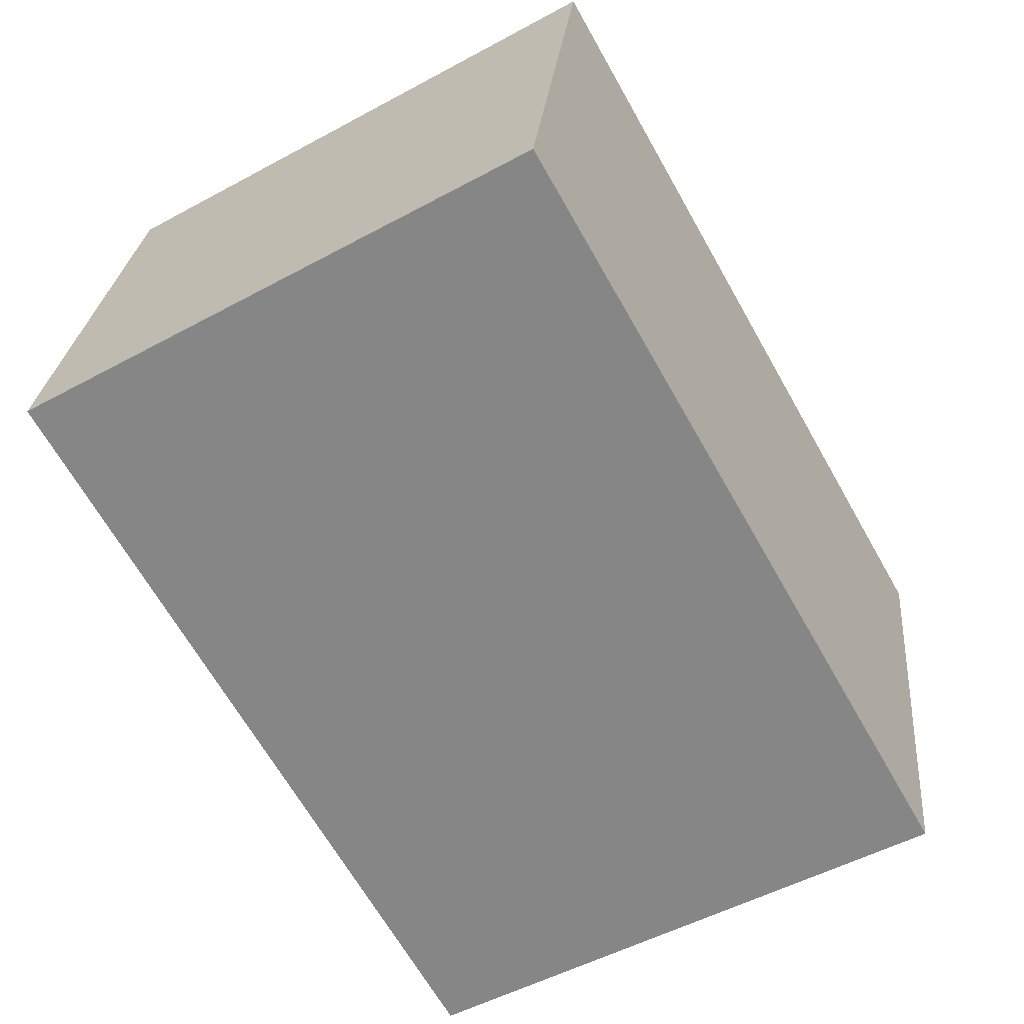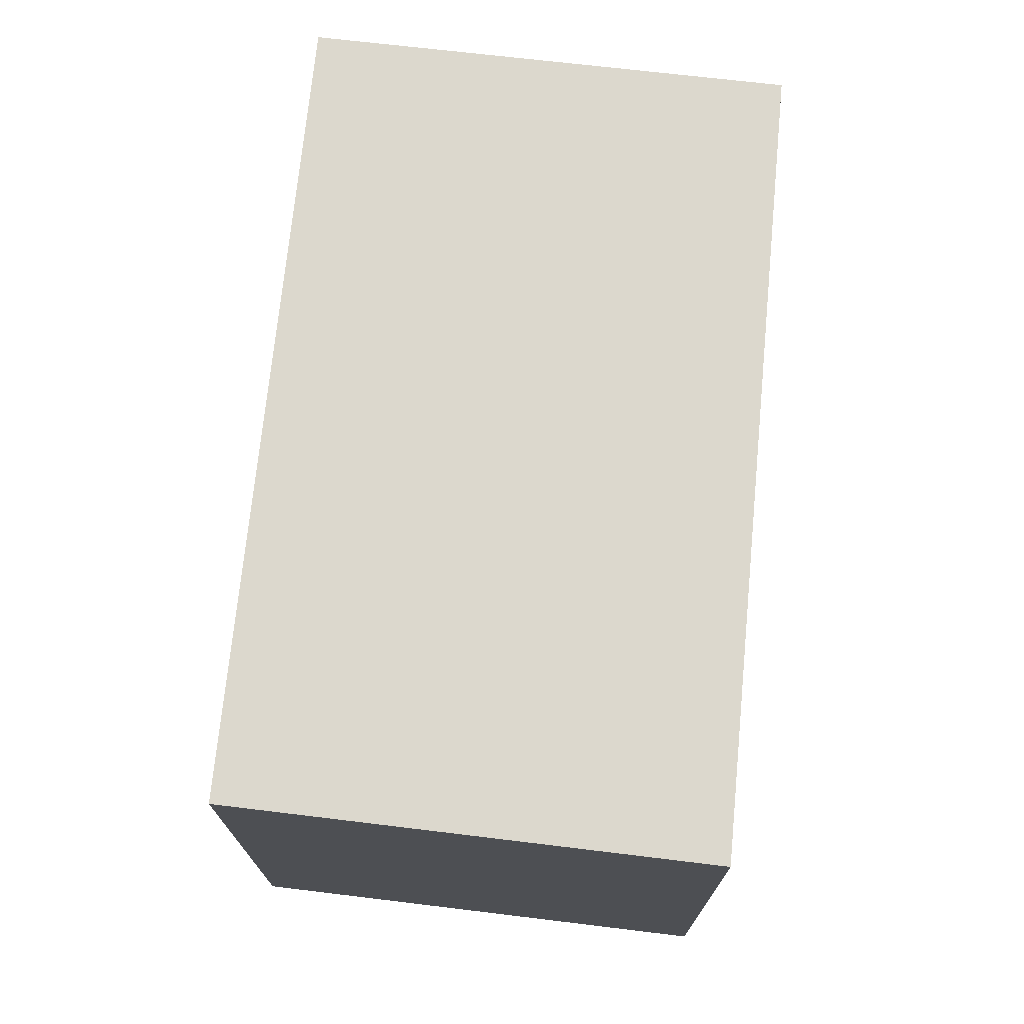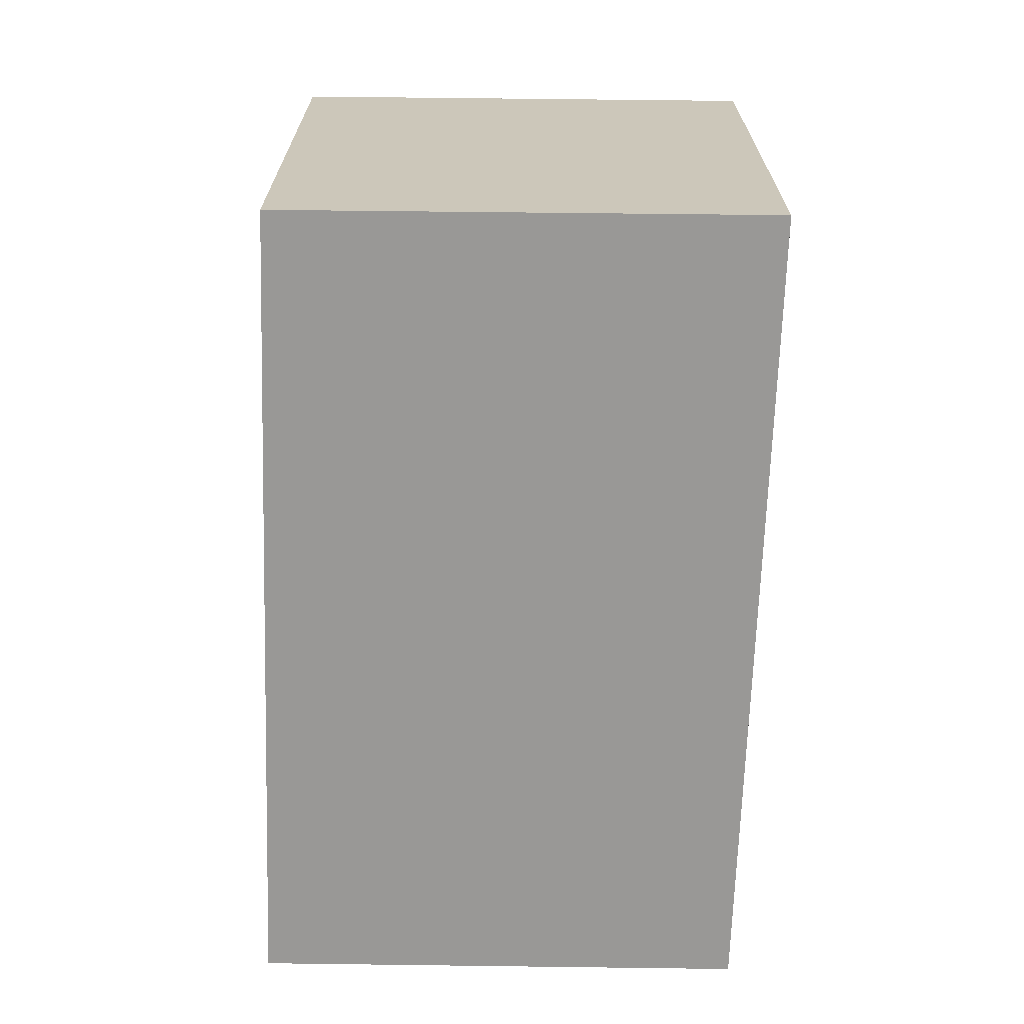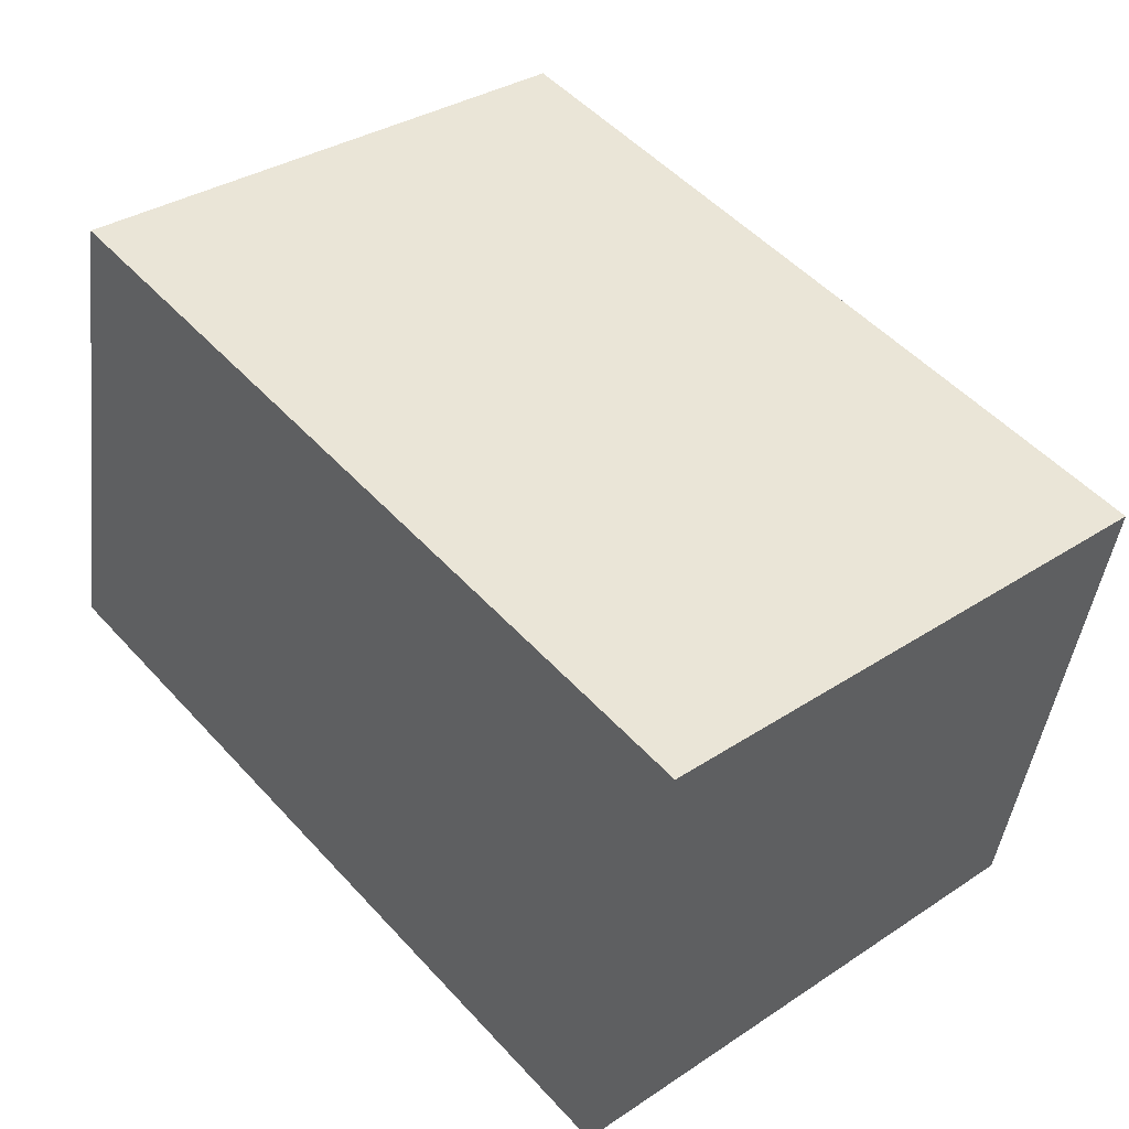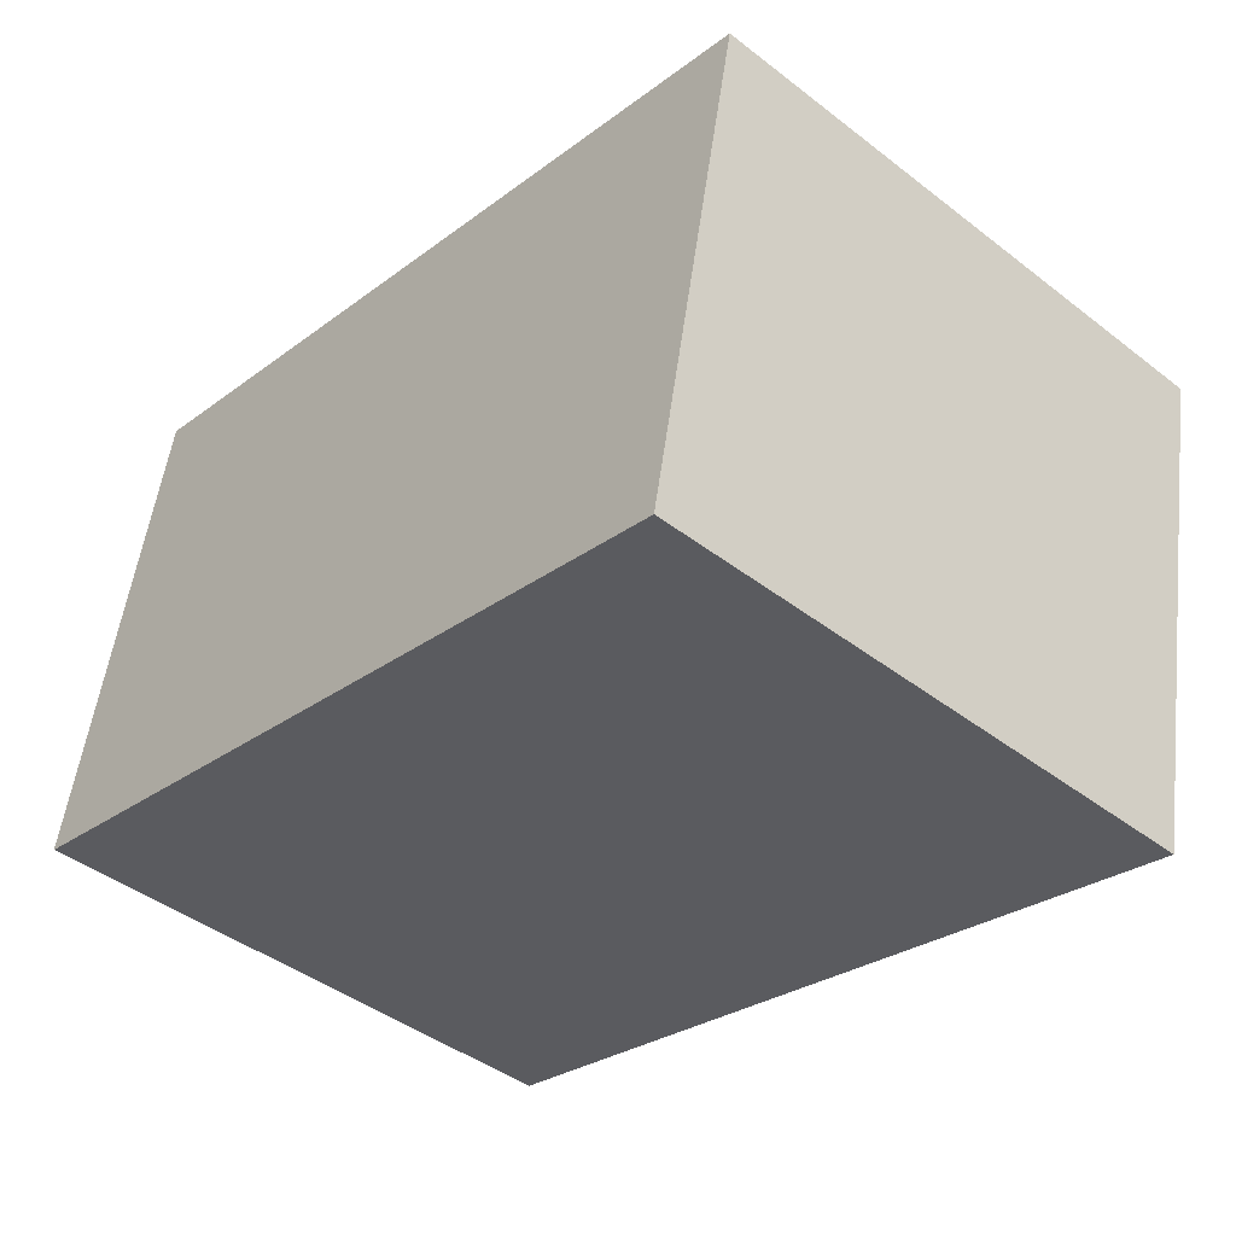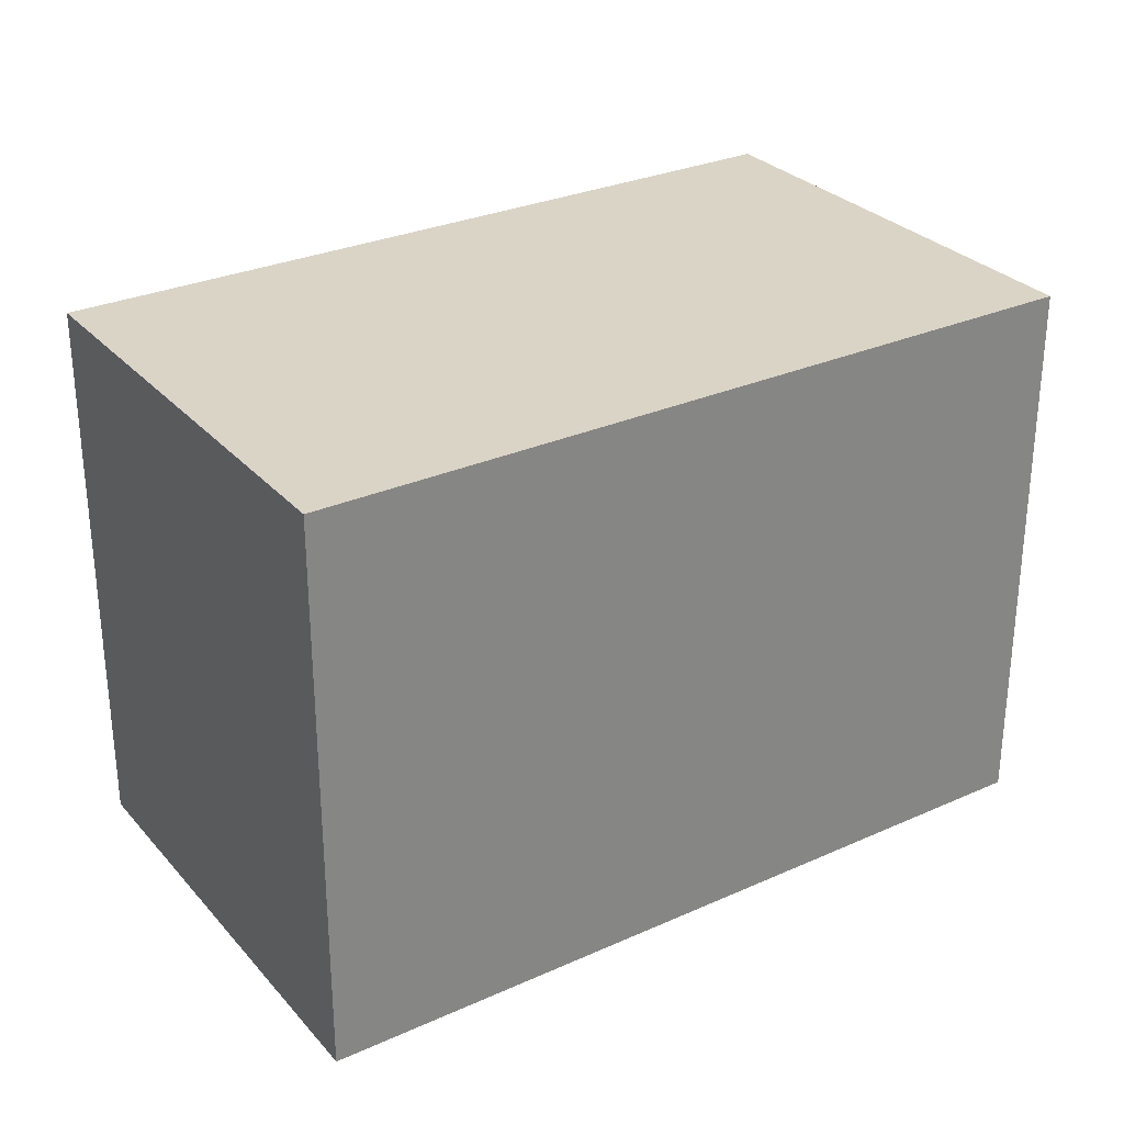
<metadata>
{"format":"obj","ext":"obj","renderer":"f3d","projection":"perspective","resolution":1024,"background":"white","views":[{"elev":-52.2,"azim":-59.7,"up":"+Z"},{"elev":72.4,"azim":-72.0,"up":"+Y"},{"elev":-68.6,"azim":-79.5,"up":"+Y"},{"elev":34.1,"azim":48.3,"up":"+Z"},{"elev":-43.6,"azim":47.9,"up":"+Z"},{"elev":28.9,"azim":158.6,"up":"+Y"}]}
</metadata>
<code>
v  0 5.749 3.52e-16
v  9.079 5.749 3.102
v  8.101 5.749 -1.77
v  0.962 5.749 4.903
v  8.101 1.084e-16 -1.77
v  0 0 0
v  0.962 -3.002e-16 4.903
v  9.079 -1.899e-16 3.102
g defaultobject
f 1 2 3
f 2 1 4
f 5 1 3
f 1 5 6
f 6 4 1
f 4 6 7
f 7 2 4
f 2 7 8
f 8 3 2
f 3 8 5
f 8 6 5
f 6 8 7

</code>
